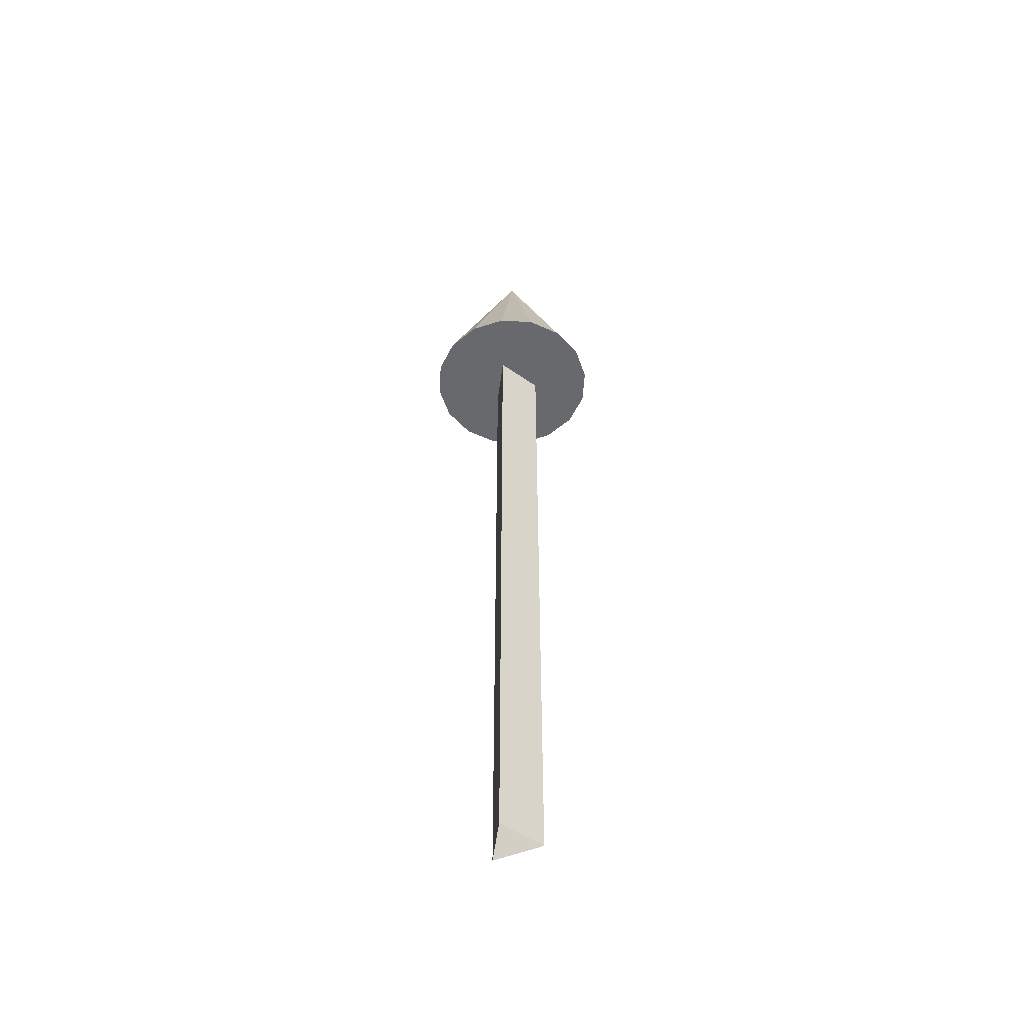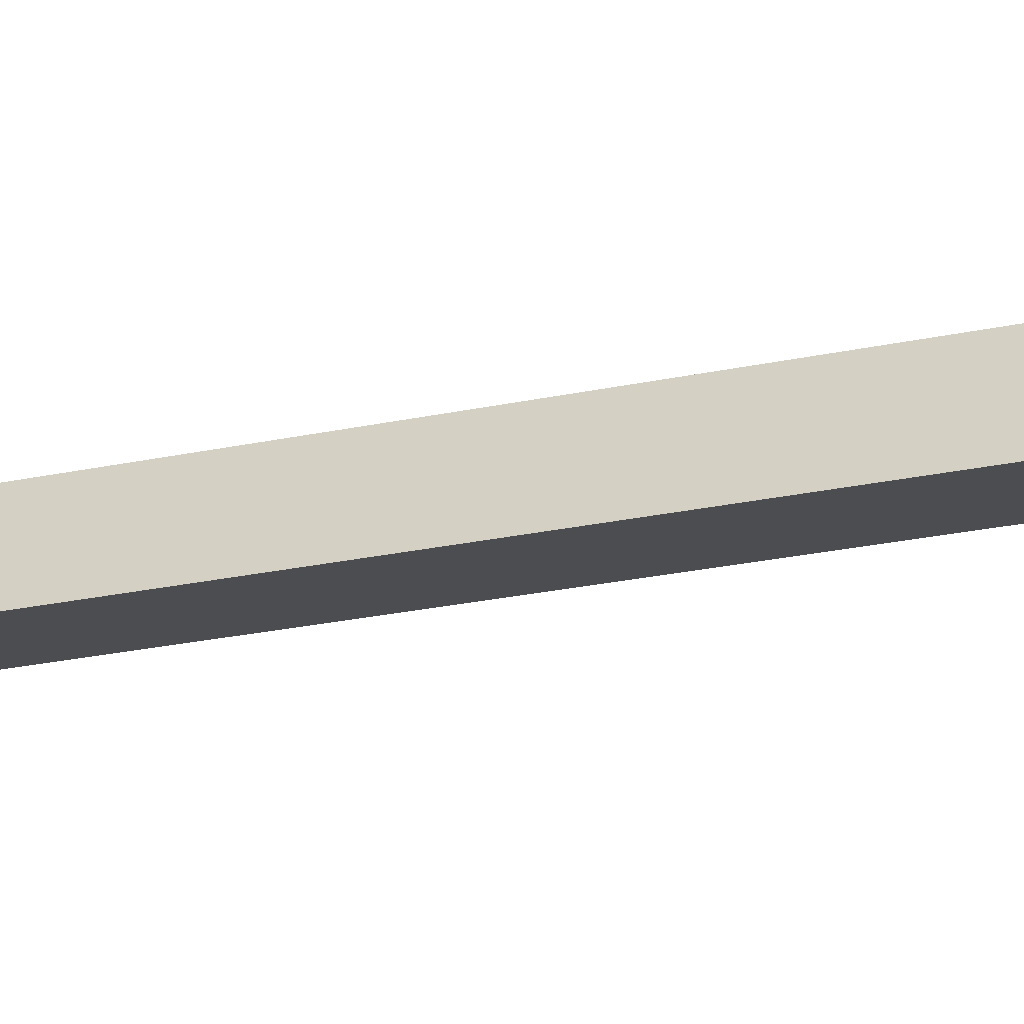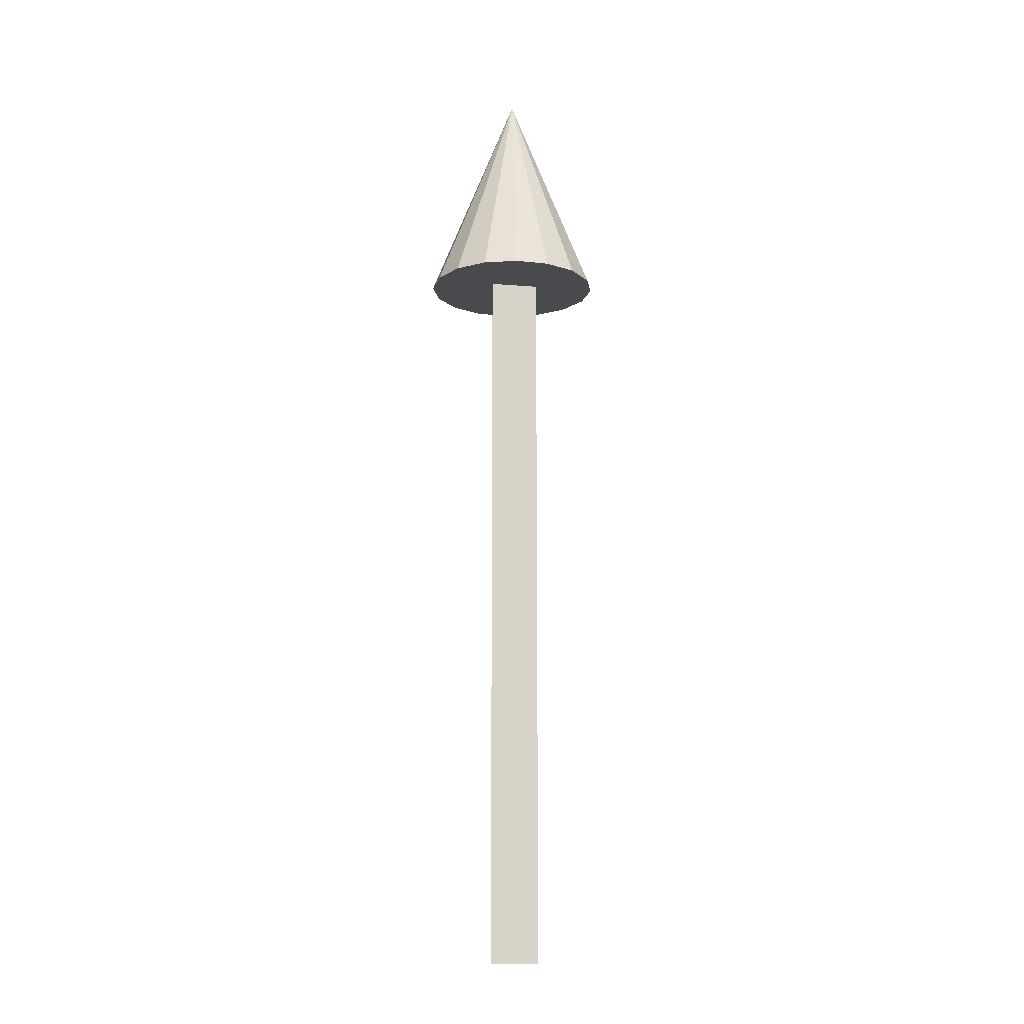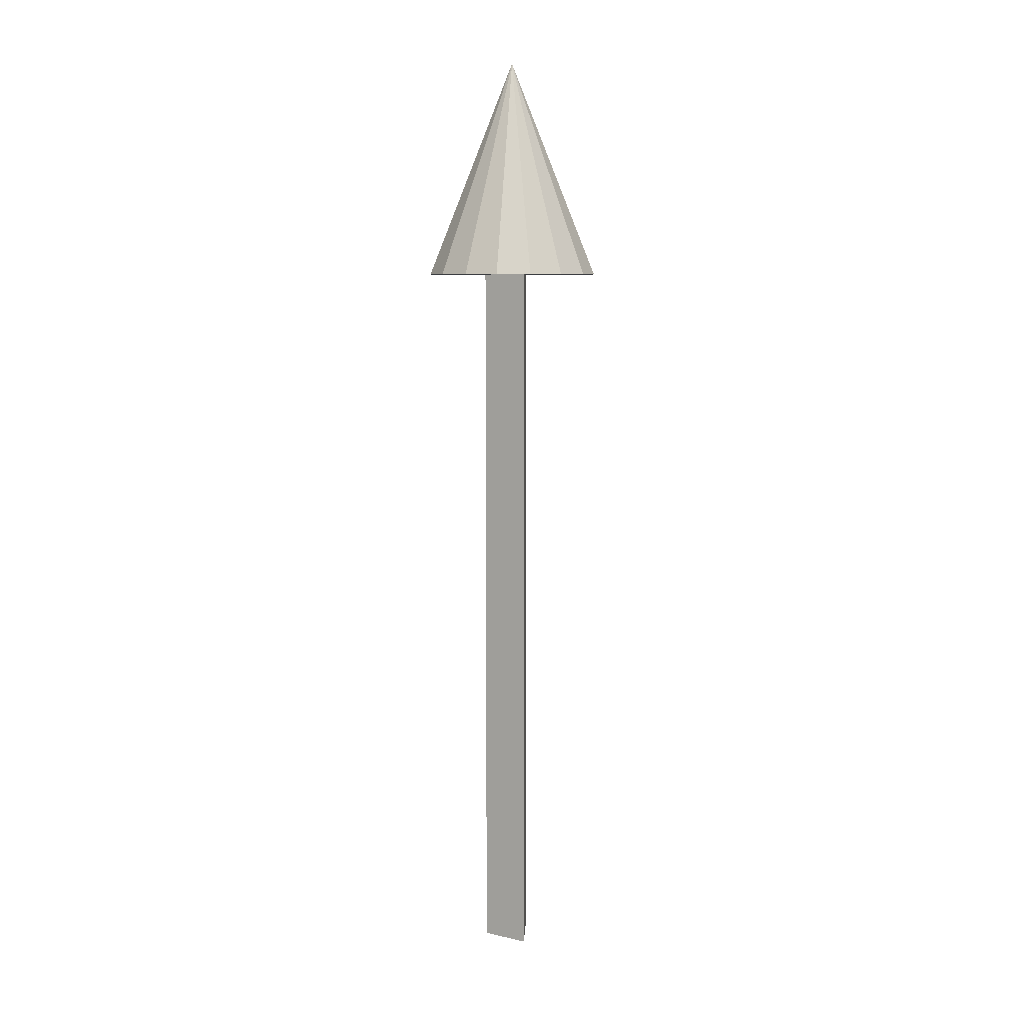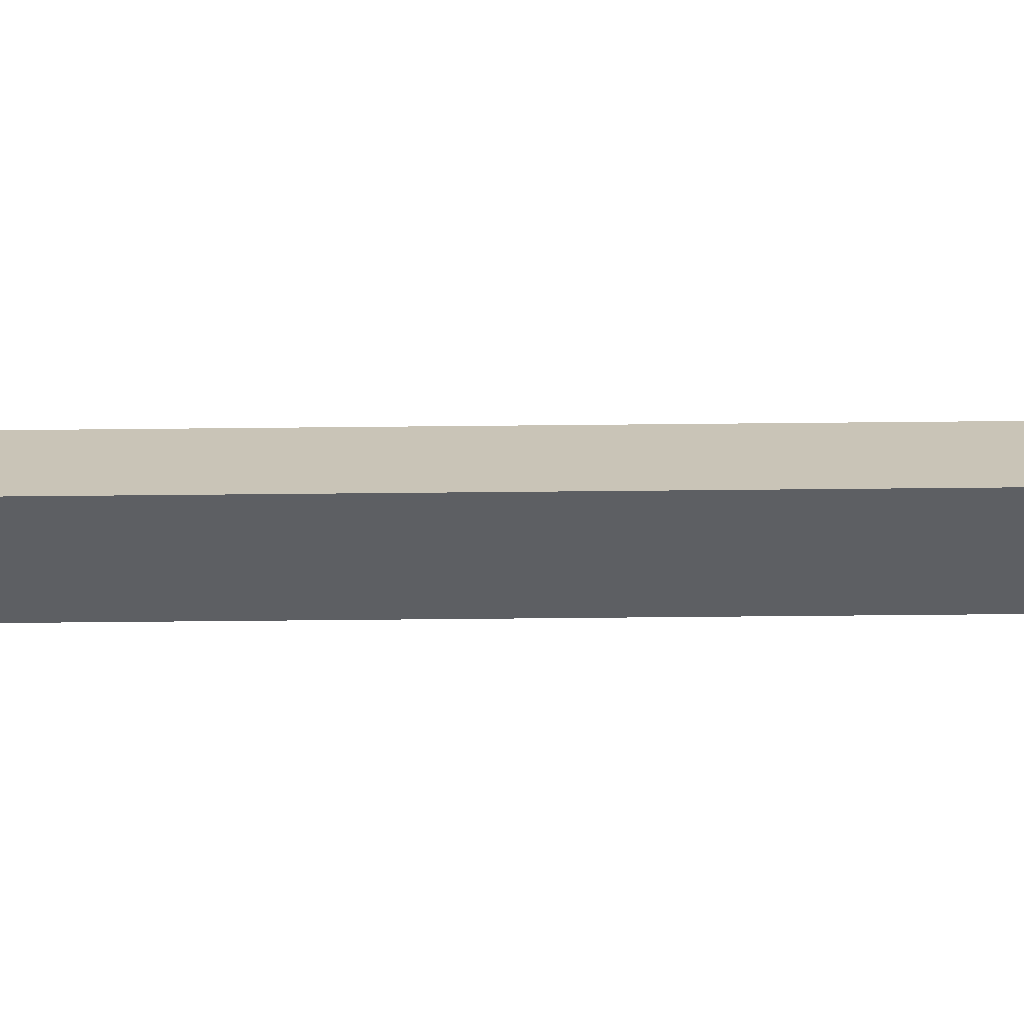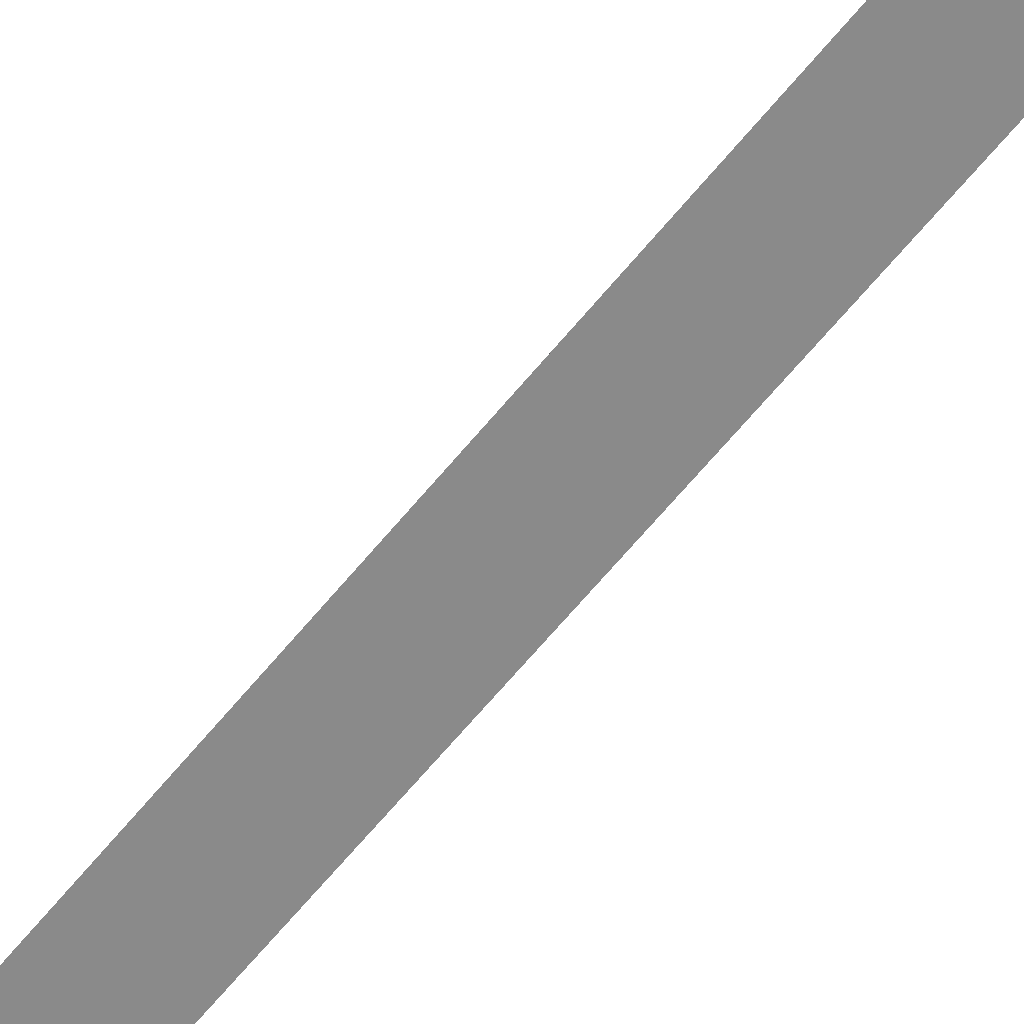
<metadata>
{"format":"obj","ext":"obj","renderer":"f3d","projection":"perspective","resolution":1024,"background":"white","views":[{"elev":-52.7,"azim":-37.2,"up":"+Z"},{"elev":-16.0,"azim":118.3,"up":"+Y"},{"elev":-13.2,"azim":109.4,"up":"+Z"},{"elev":7.1,"azim":32.7,"up":"+Z"},{"elev":-40.0,"azim":-89.2,"up":"+Y"},{"elev":-63.5,"azim":-39.0,"up":"+Y"}]}
</metadata>
<code>
o Cylinder
v 0 0.185 1.534
v 0.07078 0.1709 1.534
v 0.1308 0.1308 1.534
v 0.1709 0.07078 1.534
v 0.185 -0 1.534
v 0.1709 -0.07078 1.534
v 0.1308 -0.1308 1.534
v 0.07078 -0.1709 1.534
v 0 -0.185 1.534
v -0.07078 -0.1709 1.534
v -0.1308 -0.1308 1.534
v -0.1709 -0.07078 1.534
v 0 -0 1.995
v -0.185 -0 1.534
v -0.1709 0.07078 1.534
v -0.1308 0.1308 1.534
v -0.07078 0.1709 1.534
v -0 0.05953 0
v -0 0.05953 1.555
v 0.05156 -0.02977 -0
v 0.05156 -0.02977 1.555
v -0.05156 -0.02977 -0
v -0.05156 -0.02977 1.555
f 1 13 2
f 2 13 3
f 3 13 4
f 4 13 5
f 5 13 6
f 6 13 7
f 7 13 8
f 8 13 9
f 9 13 10
f 10 13 11
f 11 13 12
f 12 13 14
f 14 13 15
f 15 13 16
f 16 13 17
f 17 13 1
f 1 2 3 4 5 6 7 8 9 10 11 12 14 15 16 17
f 18 19 21 20
f 20 21 23 22
f 22 23 19 18

</code>
